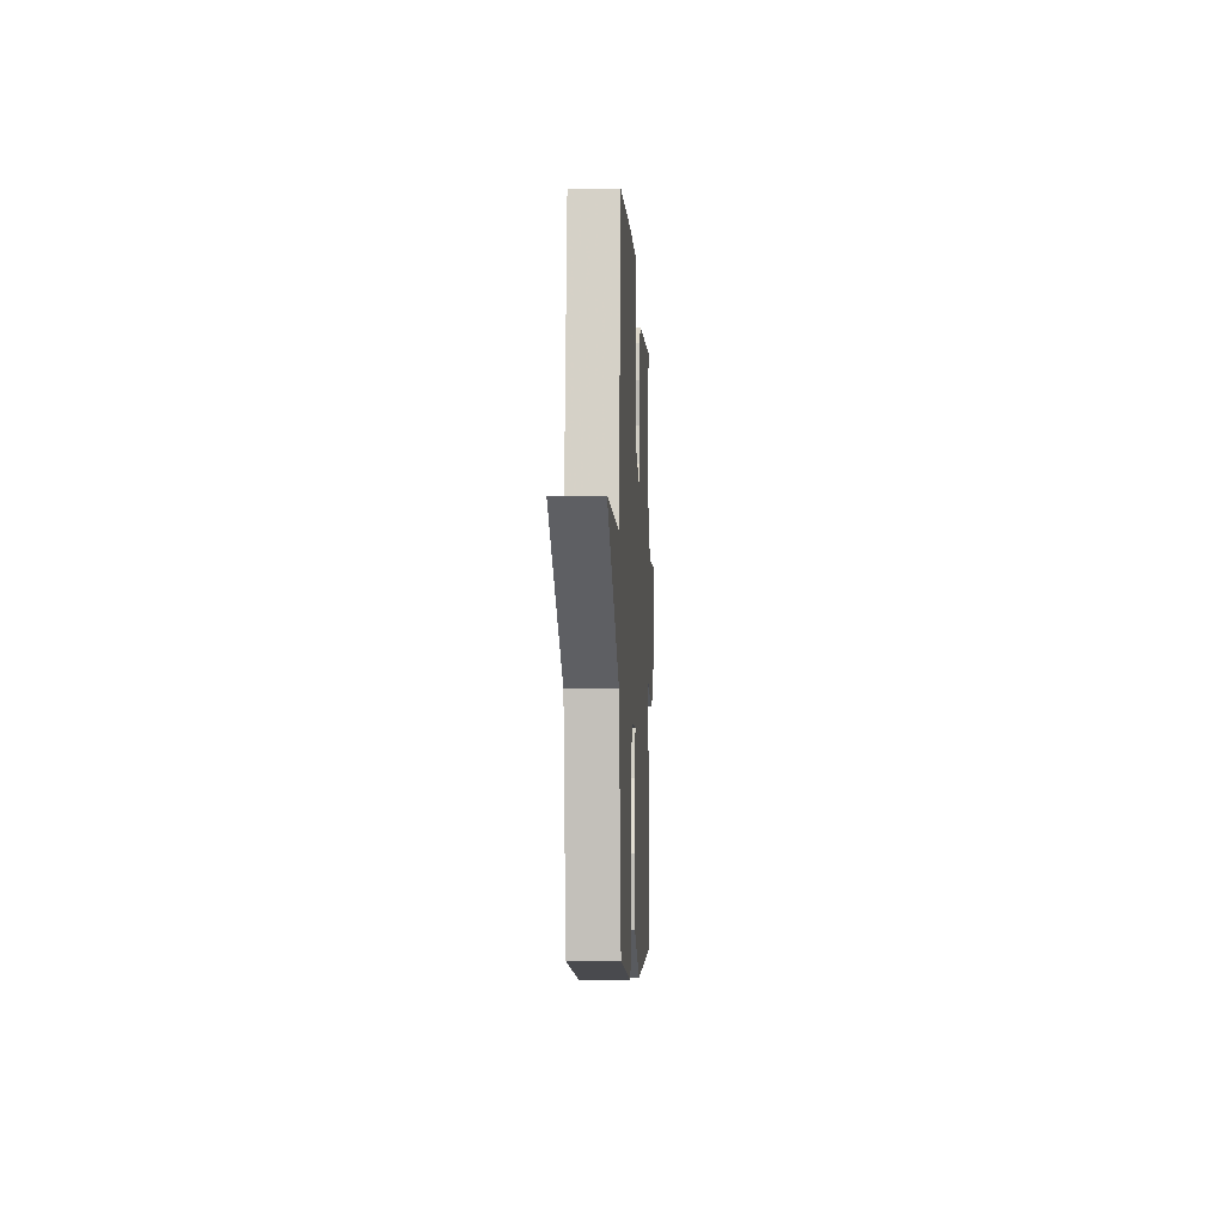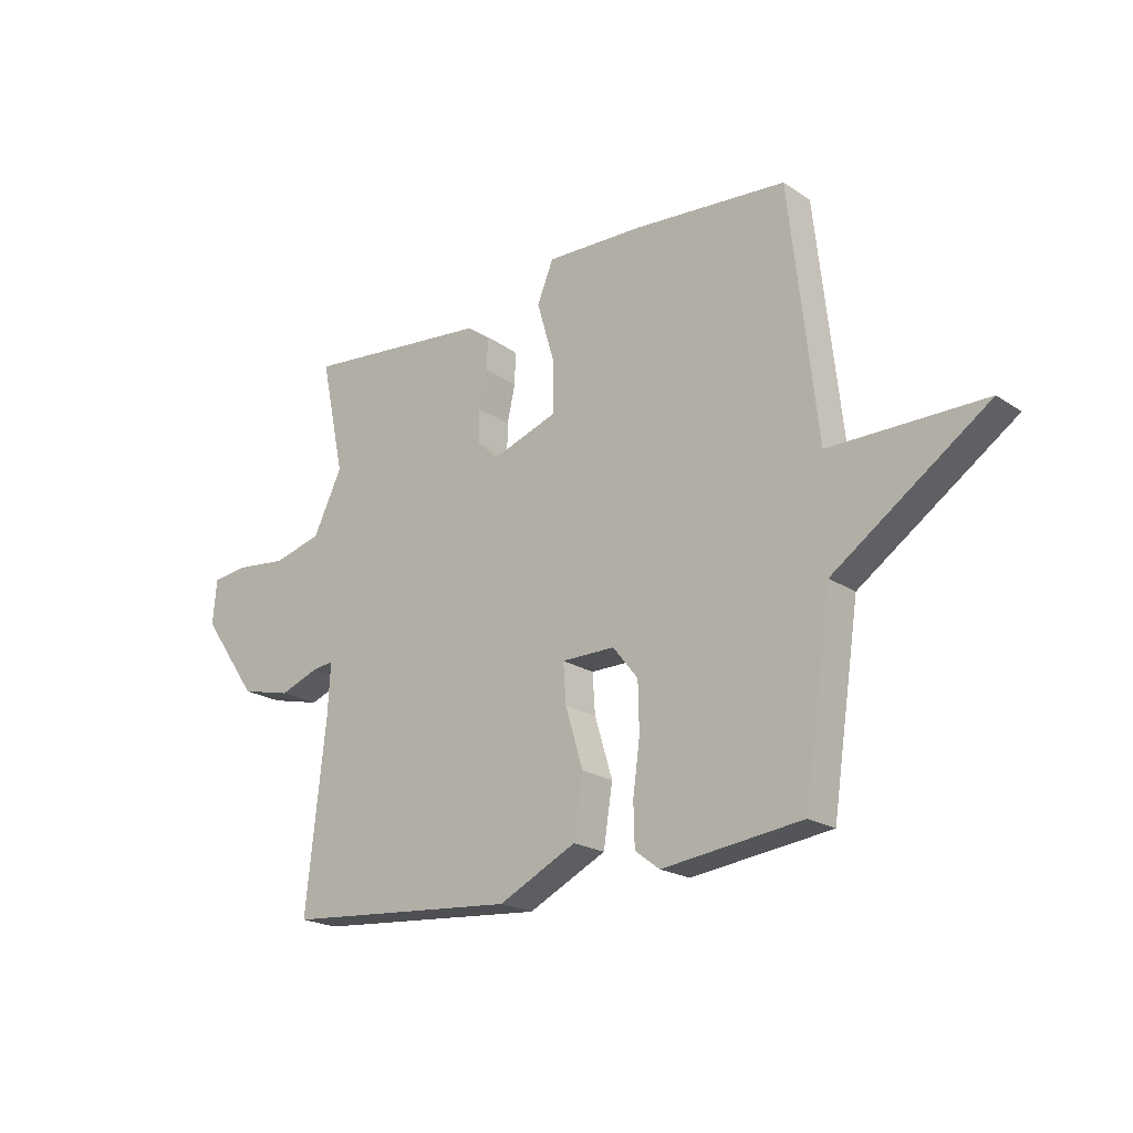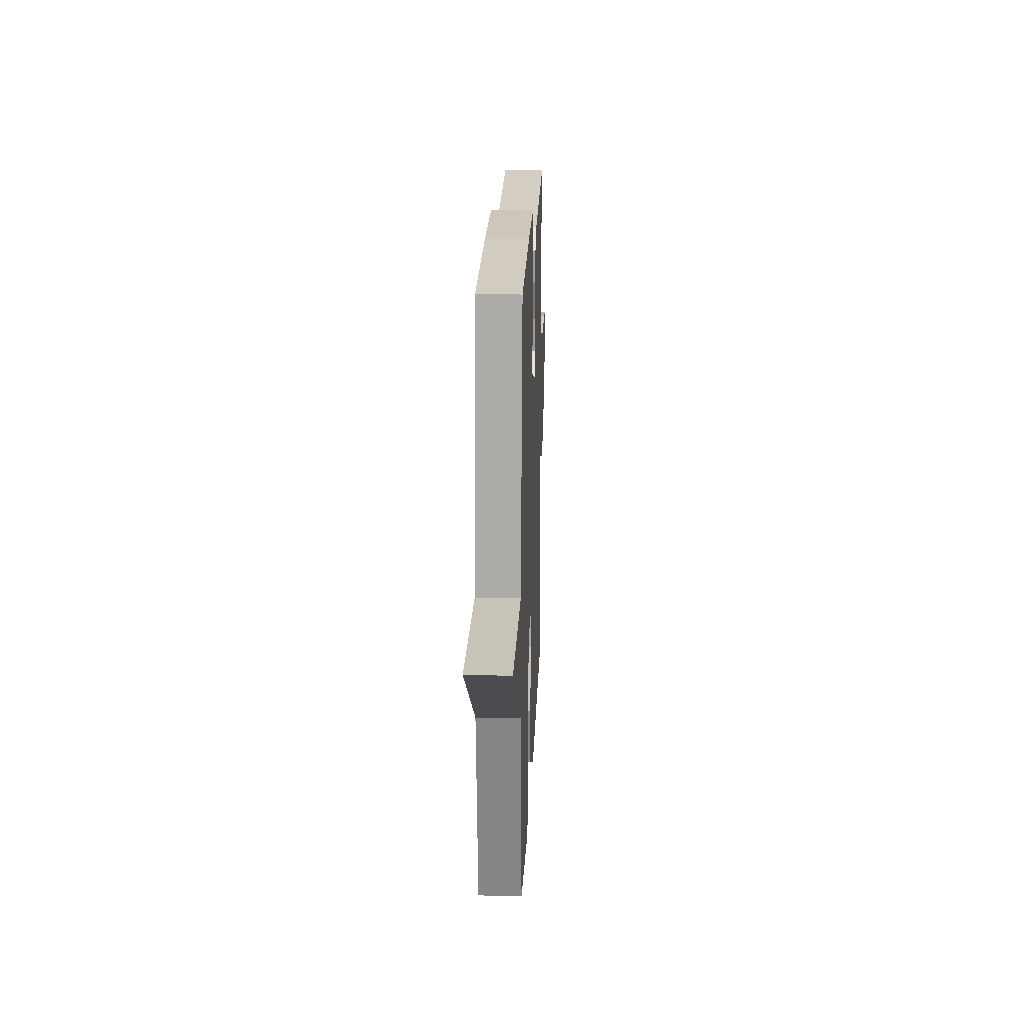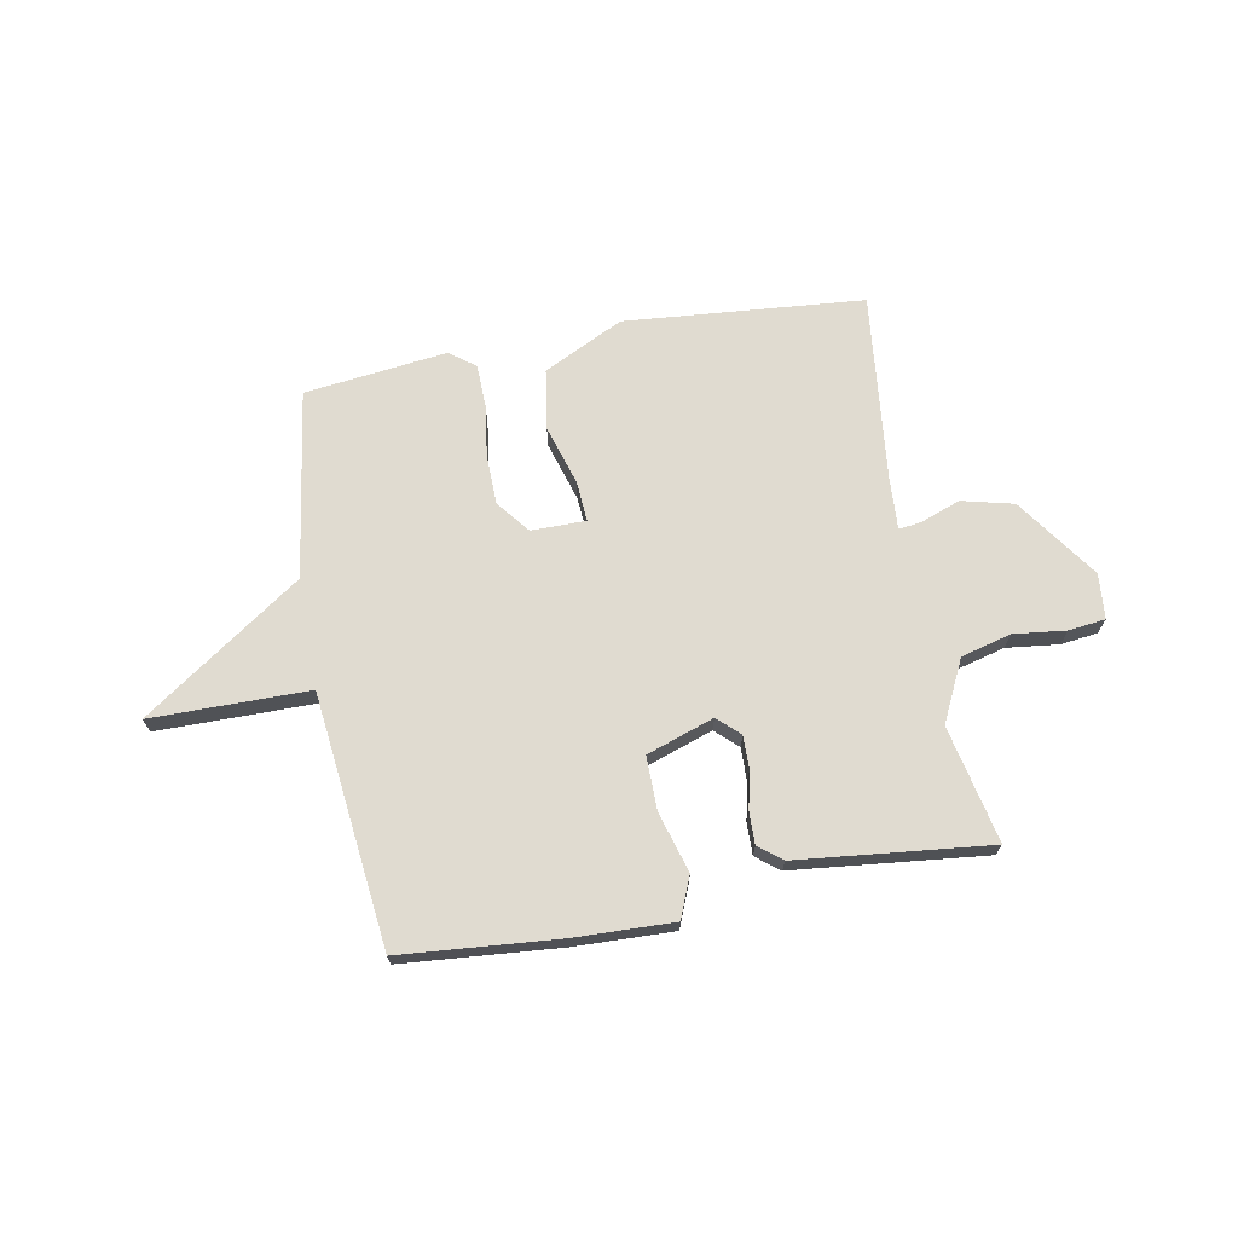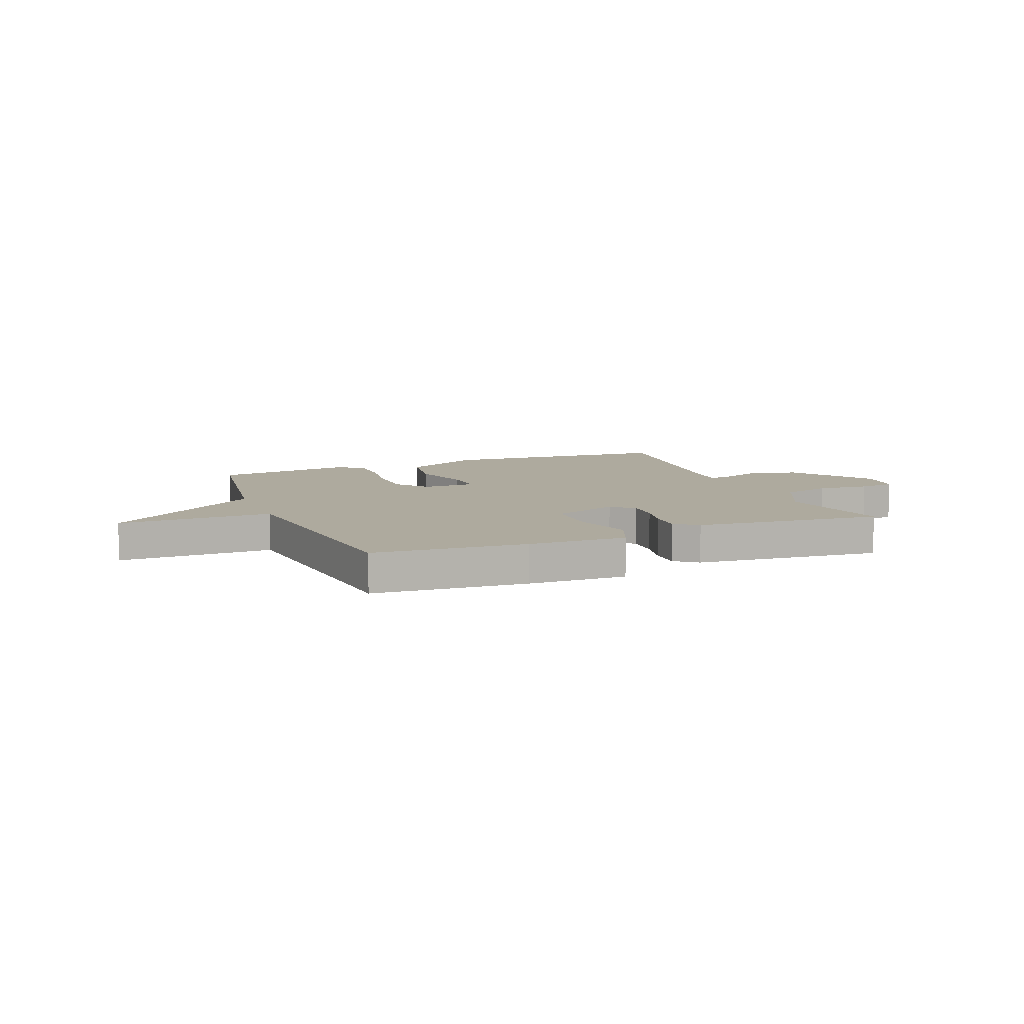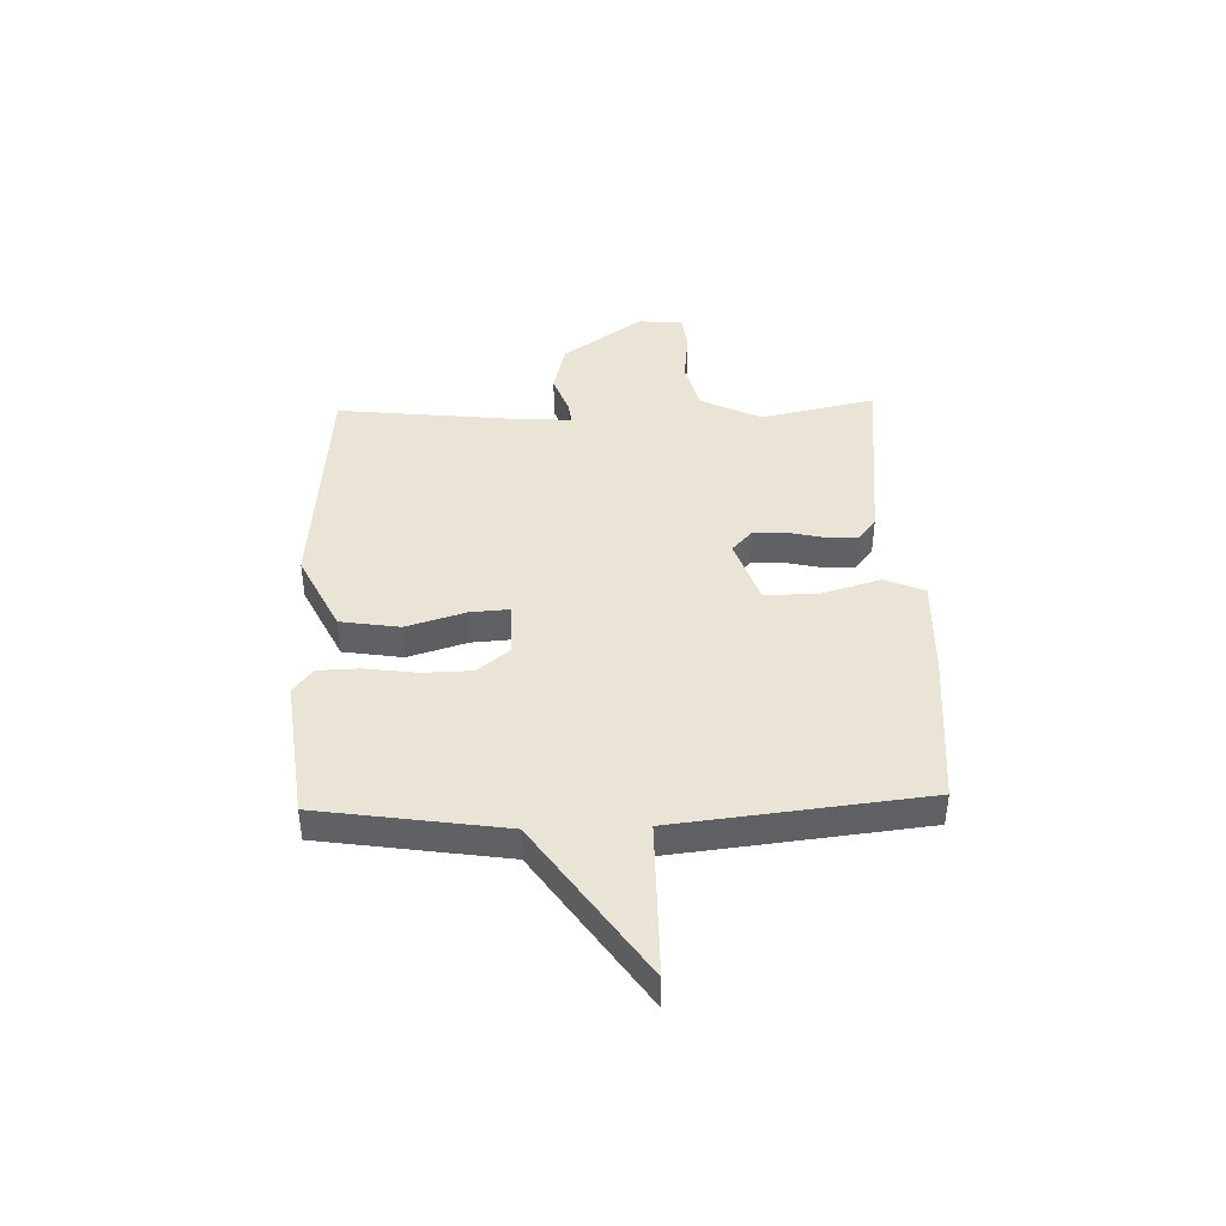
<metadata>
{"format":"obj","ext":"obj","renderer":"f3d","projection":"perspective","resolution":1024,"background":"white","views":[{"elev":-6.5,"azim":-87.1,"up":"+Z"},{"elev":-20.8,"azim":-139.6,"up":"+Z"},{"elev":19.5,"azim":-87.6,"up":"+Z"},{"elev":70.0,"azim":-10.4,"up":"+Y"},{"elev":9.3,"azim":-22.0,"up":"+Y"},{"elev":42.7,"azim":-91.8,"up":"+Y"}]}
</metadata>
<code>
v -0.5 0.07 -0.5
v -0.551 0.07 -0.159
v -0.838 0.07 0.04
v -0.551 0.07 0.041
v -0.5 0.07 0.5
v -0.215 0.07 0.524
v -0.033 0.07 0.53
v -0.003 0.07 0.456
v -0.035 0.07 0.347
v -0.036 0.07 0.249
v 0.086 0.07 0.207
v 0.126 0.07 0.244
v 0.125 0.07 0.304
v 0.11 0.07 0.372
v 0.109 0.07 0.43
v 0.151 0.07 0.463
v 0.5 0.07 0.5
v 0.455 0.07 0.288
v 0.509 0.07 0.177
v 0.6 0.07 0.153
v 0.695 0.07 0.164
v 0.762 0.07 0.156
v 0.769 0.07 0.074
v 0.665 0.07 -0.074
v 0.571 0.07 -0.097
v 0.498 0.07 -0.07
v 0.458 0.07 -0.065
v 0.463 0.07 -0.158
v 0.5 0.07 -0.5
v 0.066 0.07 -0.537
v -0.079 0.07 -0.466
v -0.096 0.07 -0.357
v -0.063 0.07 -0.248
v -0.058 0.07 -0.175
v -0.157 0.07 -0.175
v -0.204 0.07 -0.234
v -0.206 0.07 -0.323
v -0.193 0.07 -0.419
v -0.195 0.07 -0.496
v -0.241 0.07 -0.531
v -0.5 0 -0.5
v -0.551 0 -0.159
v -0.838 0 0.04
v -0.551 0 0.041
v -0.5 0 0.5
v -0.215 0 0.524
v -0.033 0 0.53
v -0.003 0 0.456
v -0.035 0 0.347
v -0.036 0 0.249
v 0.086 0 0.207
v 0.126 0 0.244
v 0.125 0 0.304
v 0.11 0 0.372
v 0.109 0 0.43
v 0.151 0 0.463
v 0.5 0 0.5
v 0.455 0 0.288
v 0.509 0 0.177
v 0.6 0 0.153
v 0.695 0 0.164
v 0.762 0 0.156
v 0.769 0 0.074
v 0.665 0 -0.074
v 0.571 0 -0.097
v 0.498 0 -0.07
v 0.458 0 -0.065
v 0.463 0 -0.158
v 0.5 0 -0.5
v 0.066 0 -0.537
v -0.079 0 -0.466
v -0.096 0 -0.357
v -0.063 0 -0.248
v -0.058 0 -0.175
v -0.157 0 -0.175
v -0.204 0 -0.234
v -0.206 0 -0.323
v -0.193 0 -0.419
v -0.195 0 -0.496
v -0.241 0 -0.531
f 40 1 2
f 39 40 2
f 38 39 2
f 37 38 2
f 2 3 4
f 37 2 4
f 36 37 4
f 5 6 7
f 4 5 7
f 36 4 7
f 35 36 7
f 34 35 7
f 31 32 33
f 30 31 33
f 29 30 33
f 28 29 33
f 27 28 33 34
f 24 25 26
f 23 24 26
f 22 23 26
f 21 22 26
f 20 21 26
f 19 20 26 27
f 18 19 27 34
f 16 17 18
f 15 16 18
f 14 15 18
f 13 14 18
f 12 13 18
f 11 12 18 34
f 7 8 9
f 34 7 9
f 34 9 10
f 10 11 34
f 42 41 80
f 42 80 79
f 42 79 78
f 42 78 77
f 44 43 42
f 44 42 77
f 44 77 76
f 47 46 45
f 47 45 44
f 47 44 76
f 47 76 75
f 47 75 74
f 73 72 71
f 73 71 70
f 73 70 69
f 73 69 68
f 74 73 68 67
f 66 65 64
f 66 64 63
f 66 63 62
f 66 62 61
f 66 61 60
f 67 66 60 59
f 74 67 59 58
f 58 57 56
f 58 56 55
f 58 55 54
f 58 54 53
f 58 53 52
f 74 58 52 51
f 49 48 47
f 49 47 74
f 50 49 74
f 74 51 50
f 1 41 42 2
f 2 42 43 3
f 3 43 44 4
f 4 44 45 5
f 5 45 46 6
f 6 46 47 7
f 7 47 48 8
f 8 48 49 9
f 9 49 50 10
f 10 50 51 11
f 11 51 52 12
f 12 52 53 13
f 13 53 54 14
f 14 54 55 15
f 15 55 56 16
f 16 56 57 17
f 17 57 58 18
f 18 58 59 19
f 19 59 60 20
f 20 60 61 21
f 21 61 62 22
f 22 62 63 23
f 23 63 64 24
f 24 64 65 25
f 25 65 66 26
f 26 66 67 27
f 27 67 68 28
f 28 68 69 29
f 29 69 70 30
f 30 70 71 31
f 31 71 72 32
f 32 72 73 33
f 33 73 74 34
f 34 74 75 35
f 35 75 76 36
f 36 76 77 37
f 37 77 78 38
f 38 78 79 39
f 39 79 80 40
f 40 80 41 1

</code>
